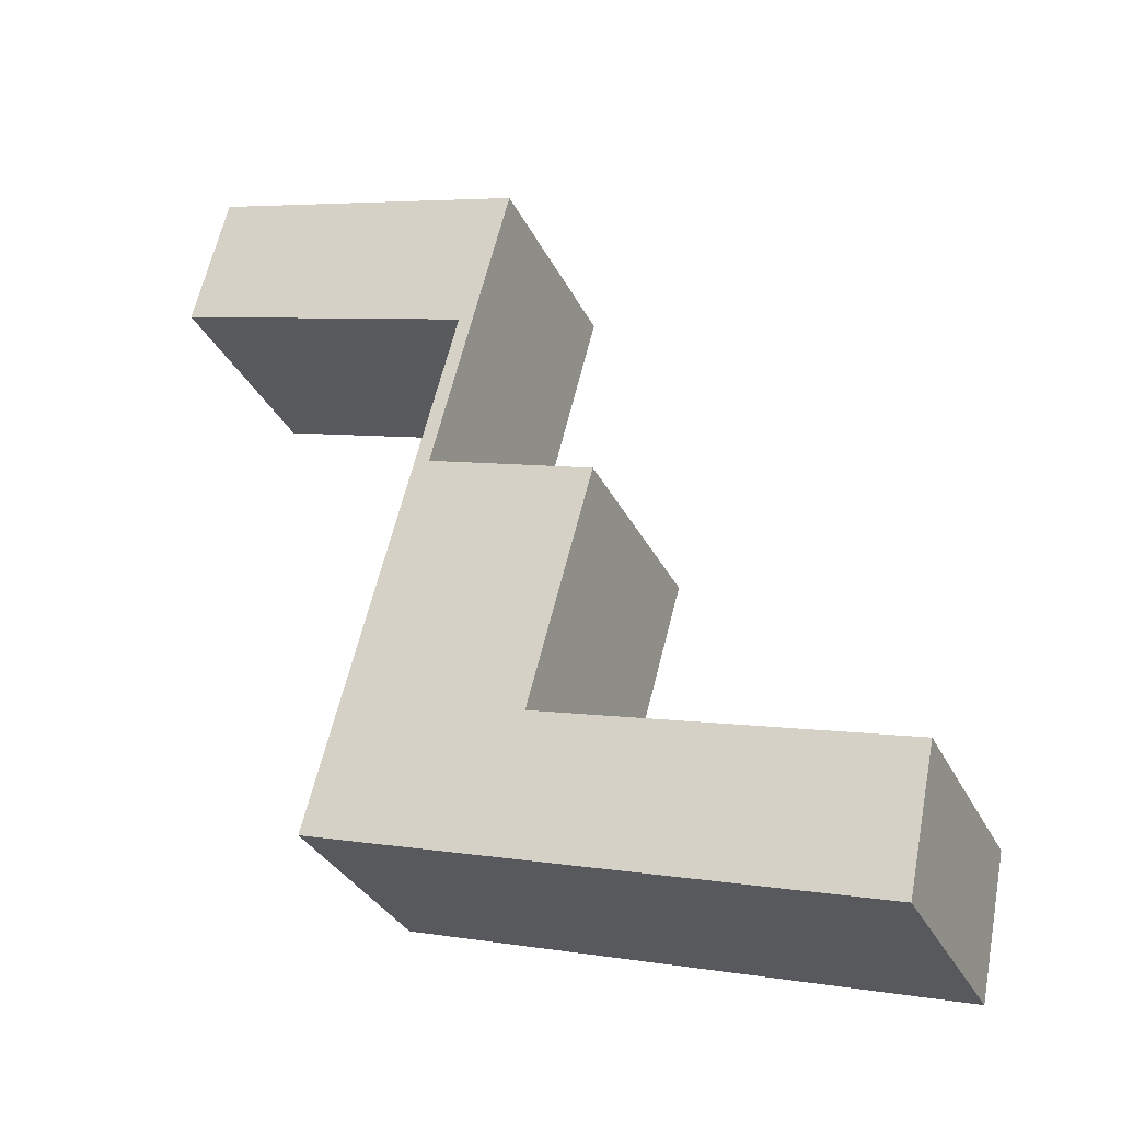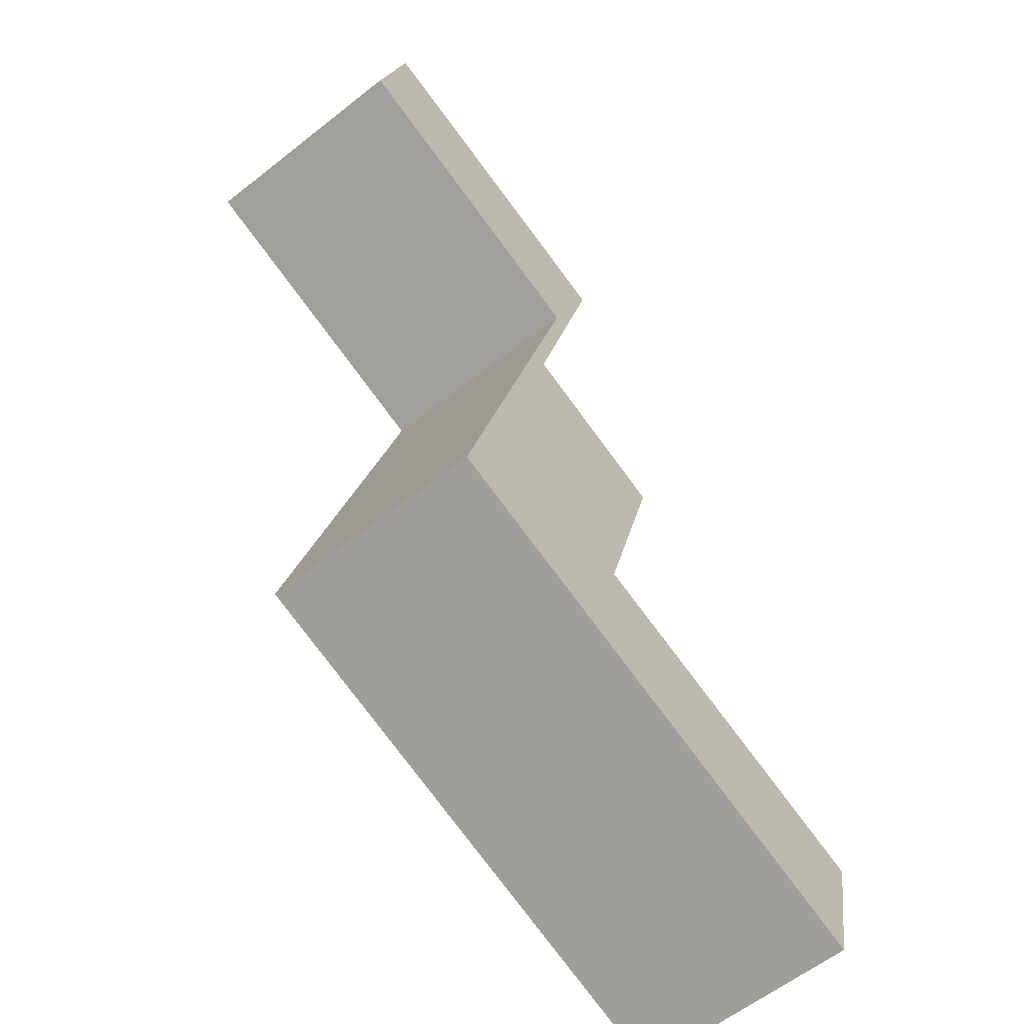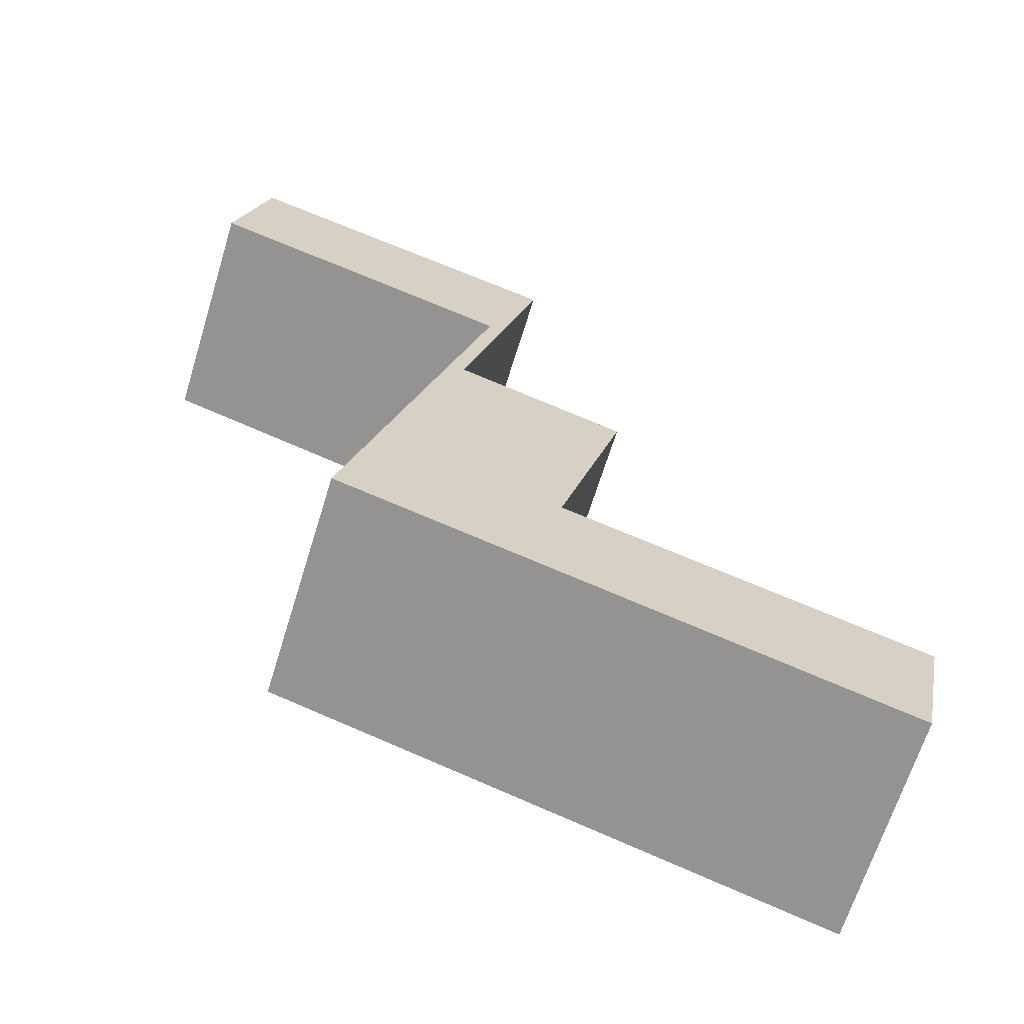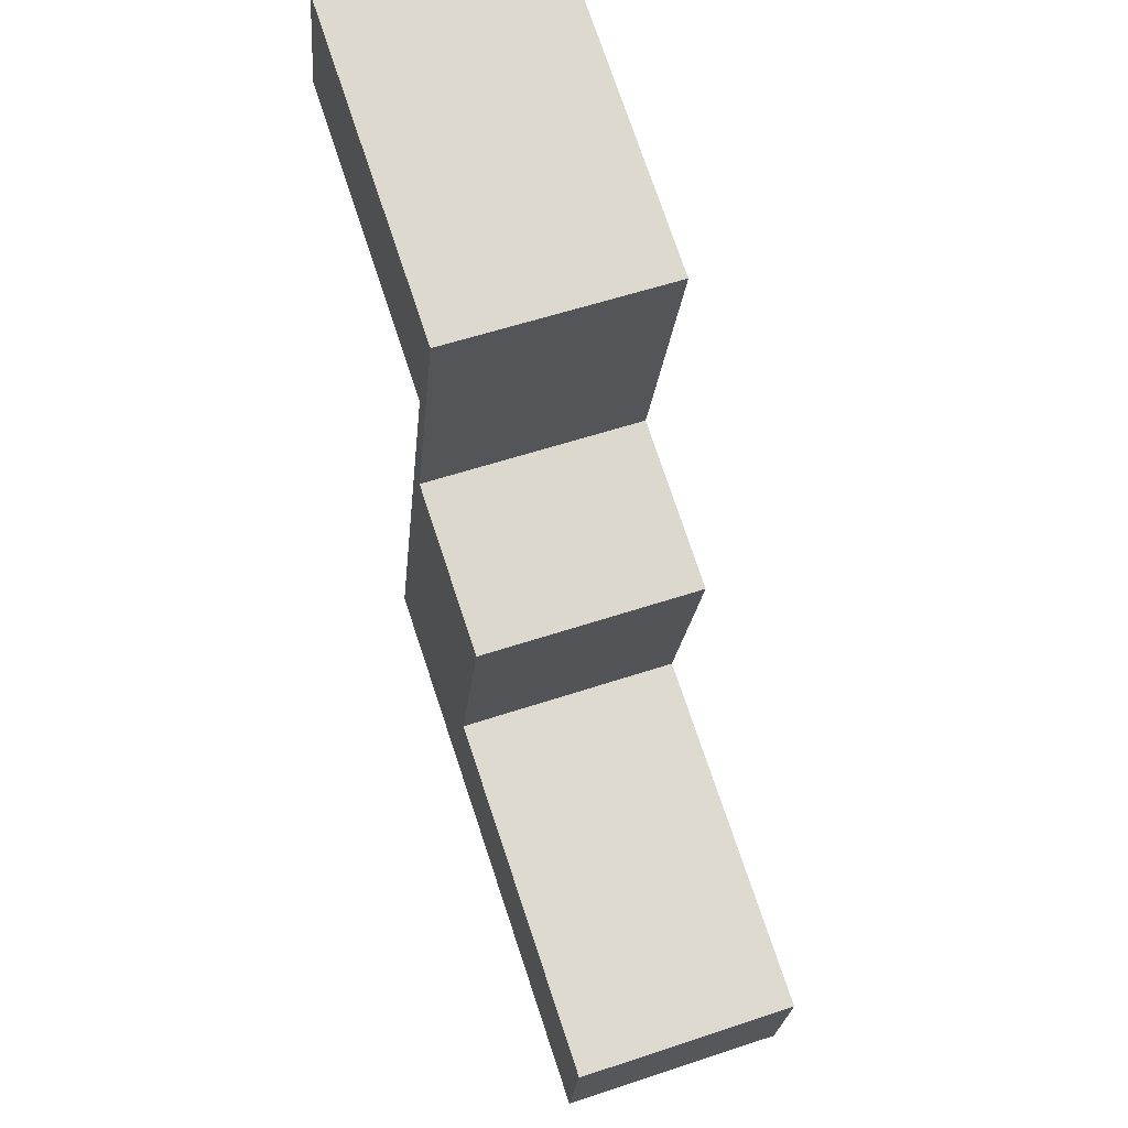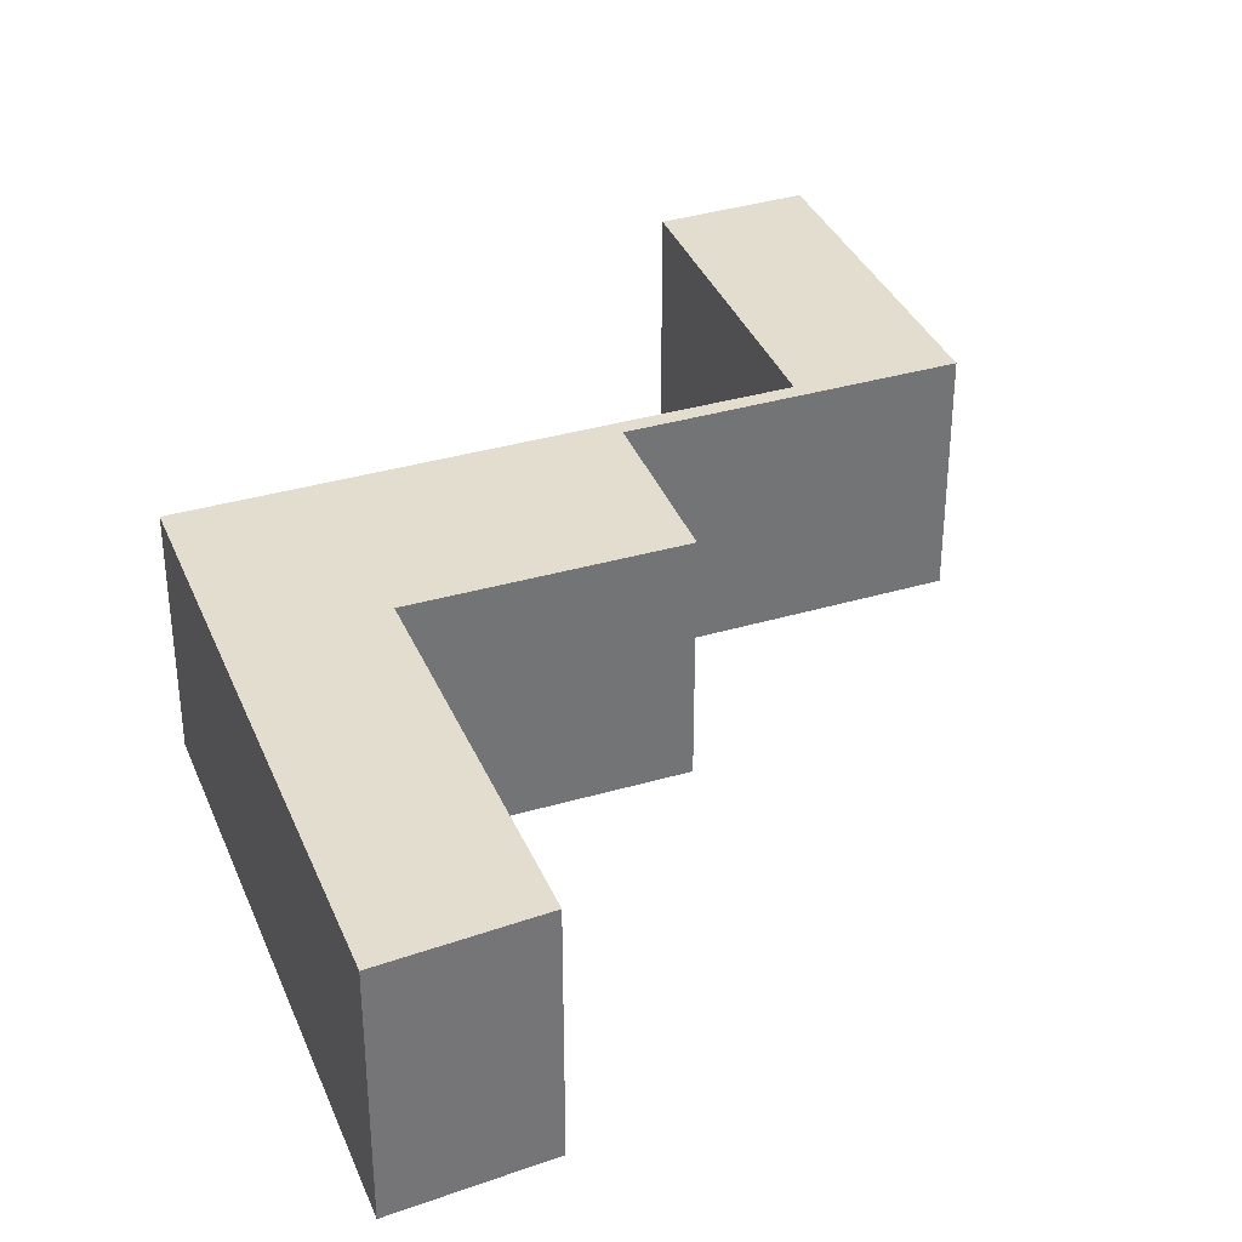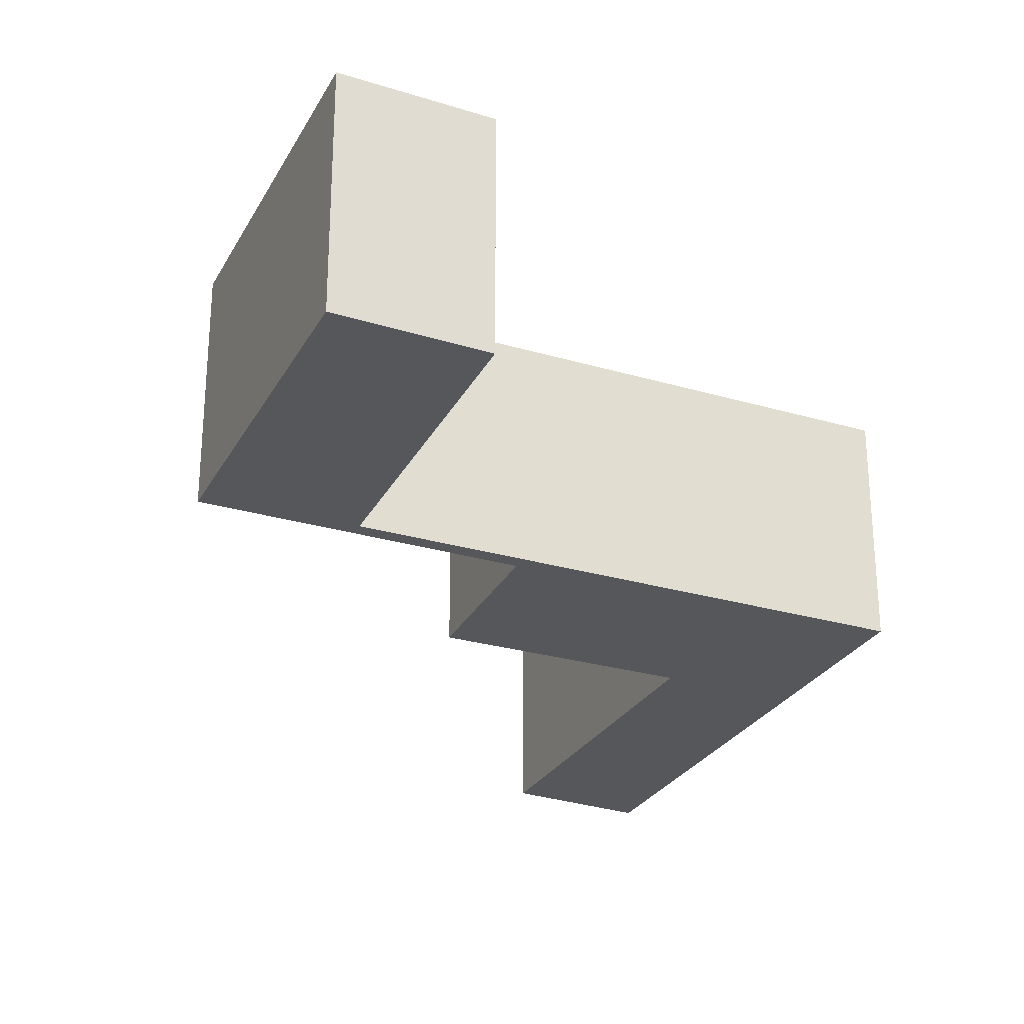
<metadata>
{"format":"obj","ext":"obj","renderer":"f3d","projection":"perspective","resolution":1024,"background":"white","views":[{"elev":-32.3,"azim":-157.3,"up":"+Z"},{"elev":-60.2,"azim":128.9,"up":"+Z"},{"elev":-66.0,"azim":162.9,"up":"+Z"},{"elev":56.6,"azim":-109.2,"up":"+Z"},{"elev":35.0,"azim":-126.7,"up":"+Y"},{"elev":-27.2,"azim":50.3,"up":"+Y"}]}
</metadata>
<code>
v  0 2.466 1.51e-16
v  6.248 2.466 0.227
v  0.307 2.466 -1.512
v  3.879 2.466 1.095
v  3.166 2.466 3.692
v  4.985 2.466 4.264
v  4.69 2.466 6.017
v  4.12 2.466 7.519
v  8.061 2.466 7.064
v  7.691 2.466 8.572
v  8.061 -4.325e-16 7.064
v  4.69 -3.684e-16 6.017
v  6.248 -1.39e-17 0.227
v  0.307 9.258e-17 -1.512
v  7.691 -5.249e-16 8.572
v  0 0 0
v  3.879 -6.705e-17 1.095
v  3.166 -2.261e-16 3.692
v  4.985 -2.611e-16 4.264
v  4.12 -4.604e-16 7.519
g defaultobject
f 1 2 3
f 2 1 4
f 2 4 5
f 2 5 6
f 2 6 7
f 7 6 8
f 7 8 9
f 9 8 10
f 11 7 9
f 7 11 12
f 13 3 2
f 3 13 14
f 12 2 7
f 2 12 13
f 15 9 10
f 9 15 11
f 14 1 3
f 1 14 16
f 17 5 4
f 5 17 18
f 19 8 6
f 8 19 20
f 16 4 1
f 4 16 17
f 18 6 5
f 6 18 19
f 20 10 8
f 10 20 15
f 13 16 14
f 16 13 17
f 17 13 19
f 19 13 12
f 17 19 18
f 19 12 20
f 20 12 11
f 20 11 15

</code>
